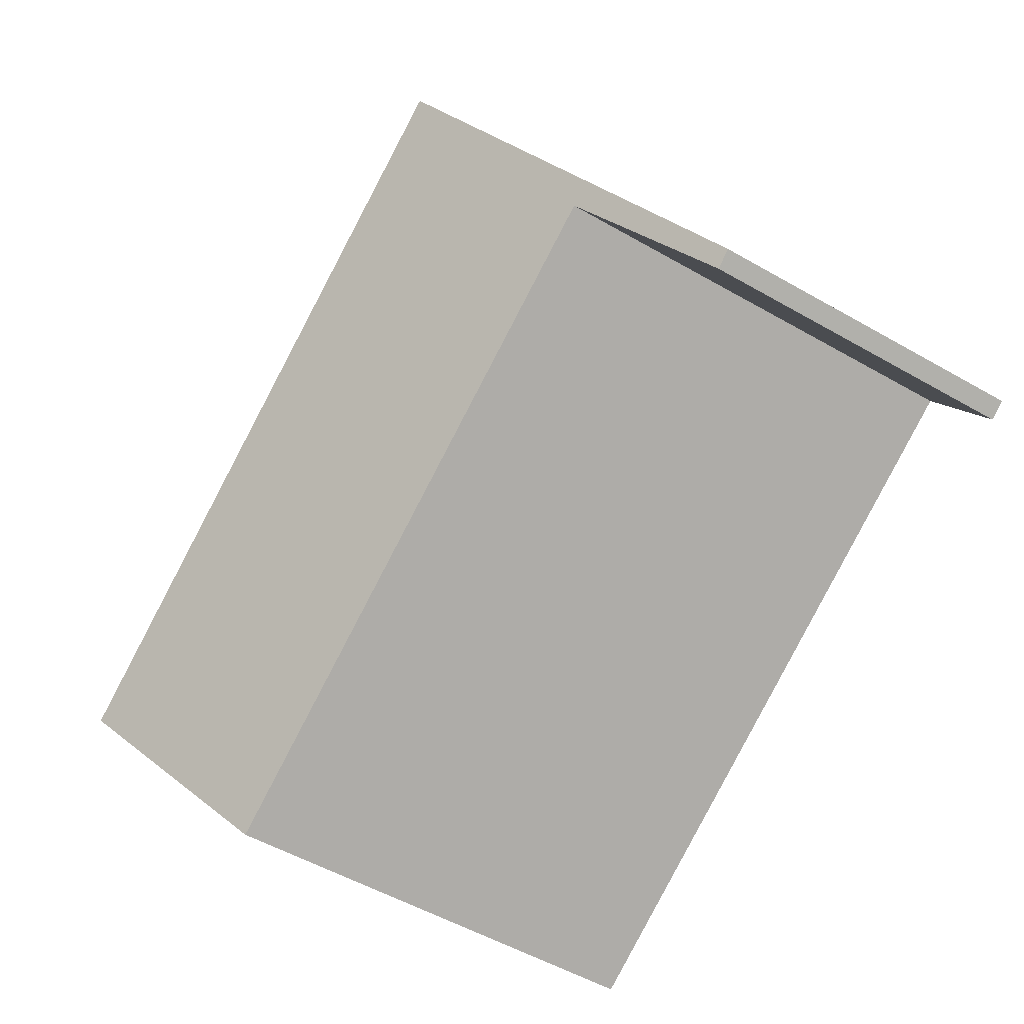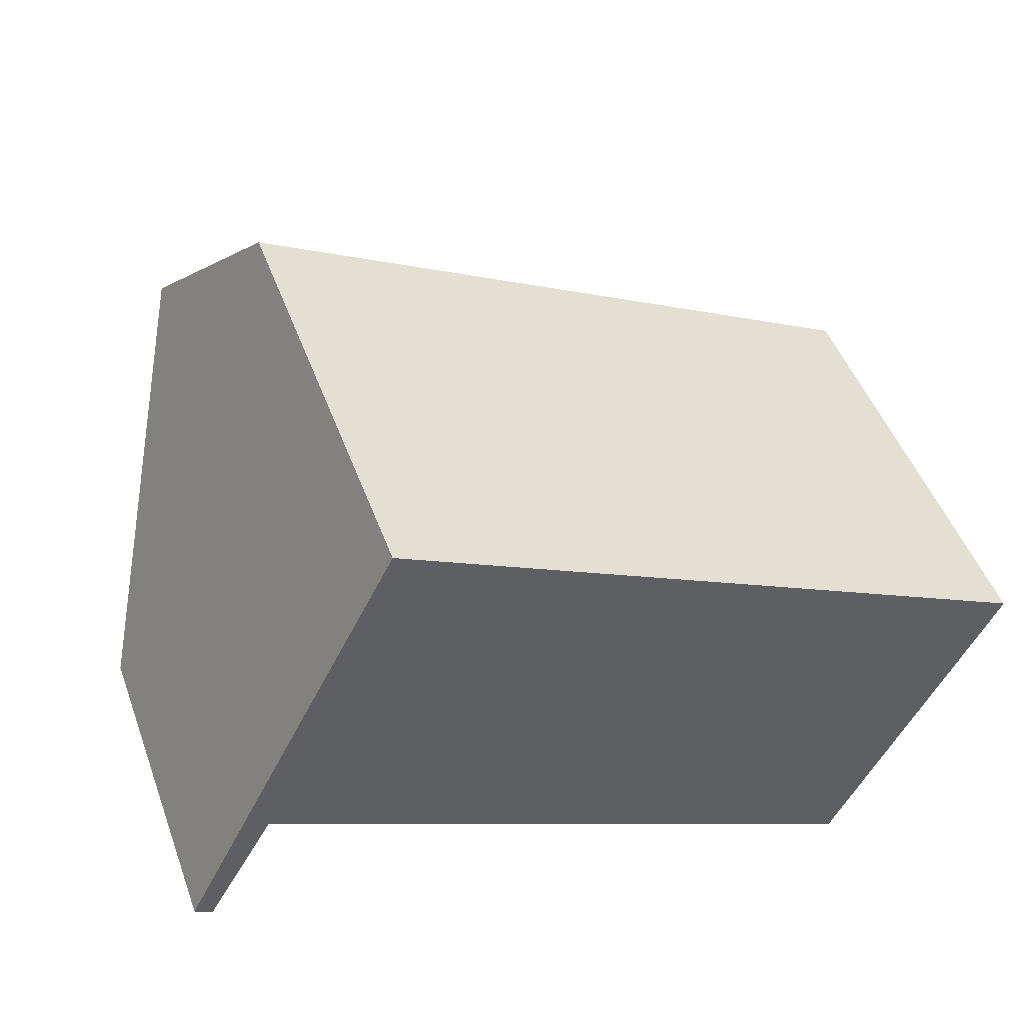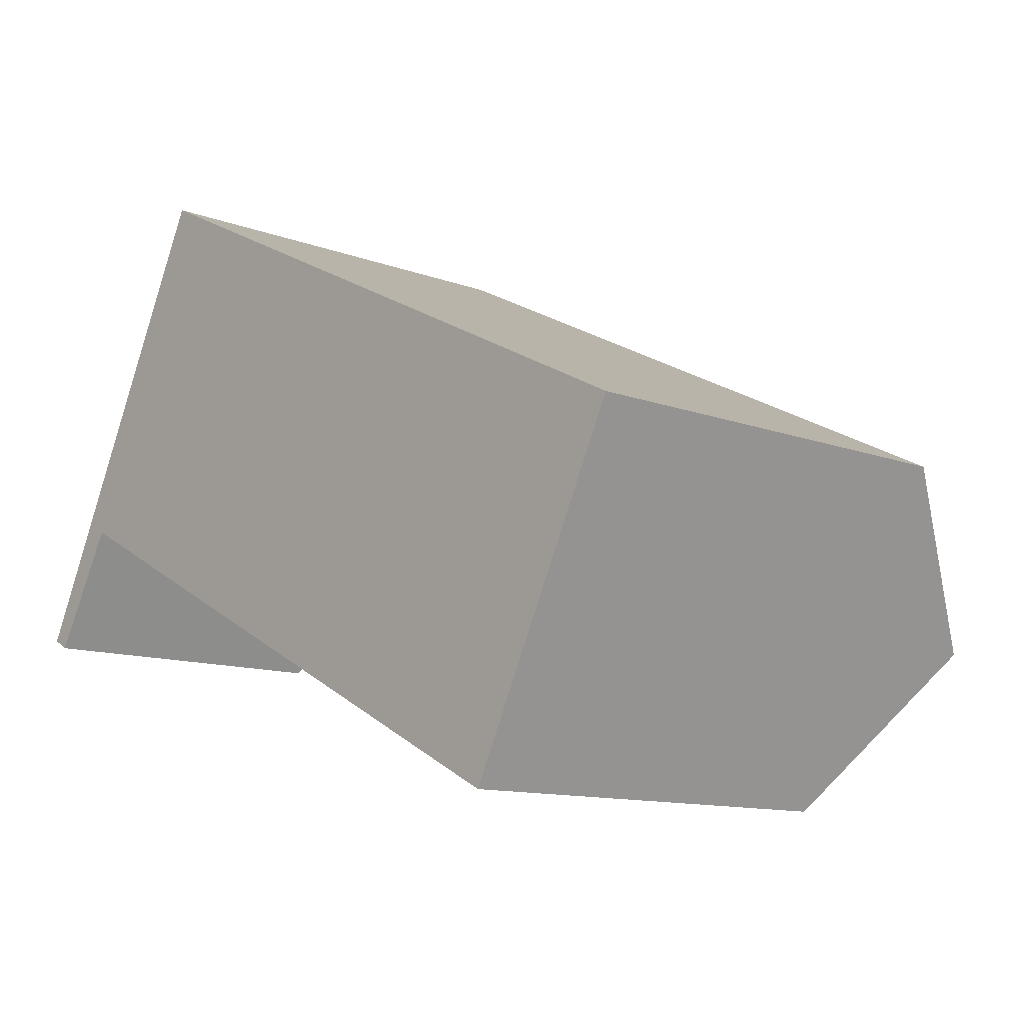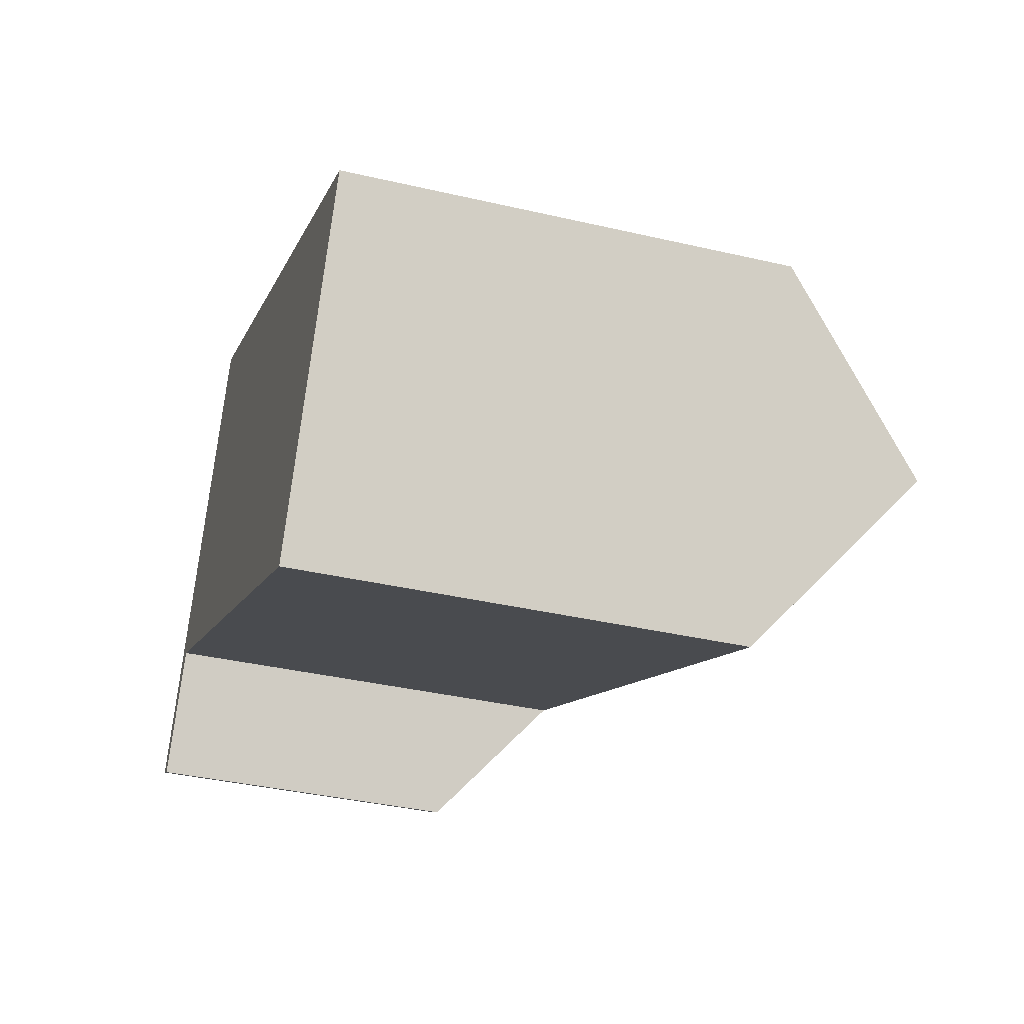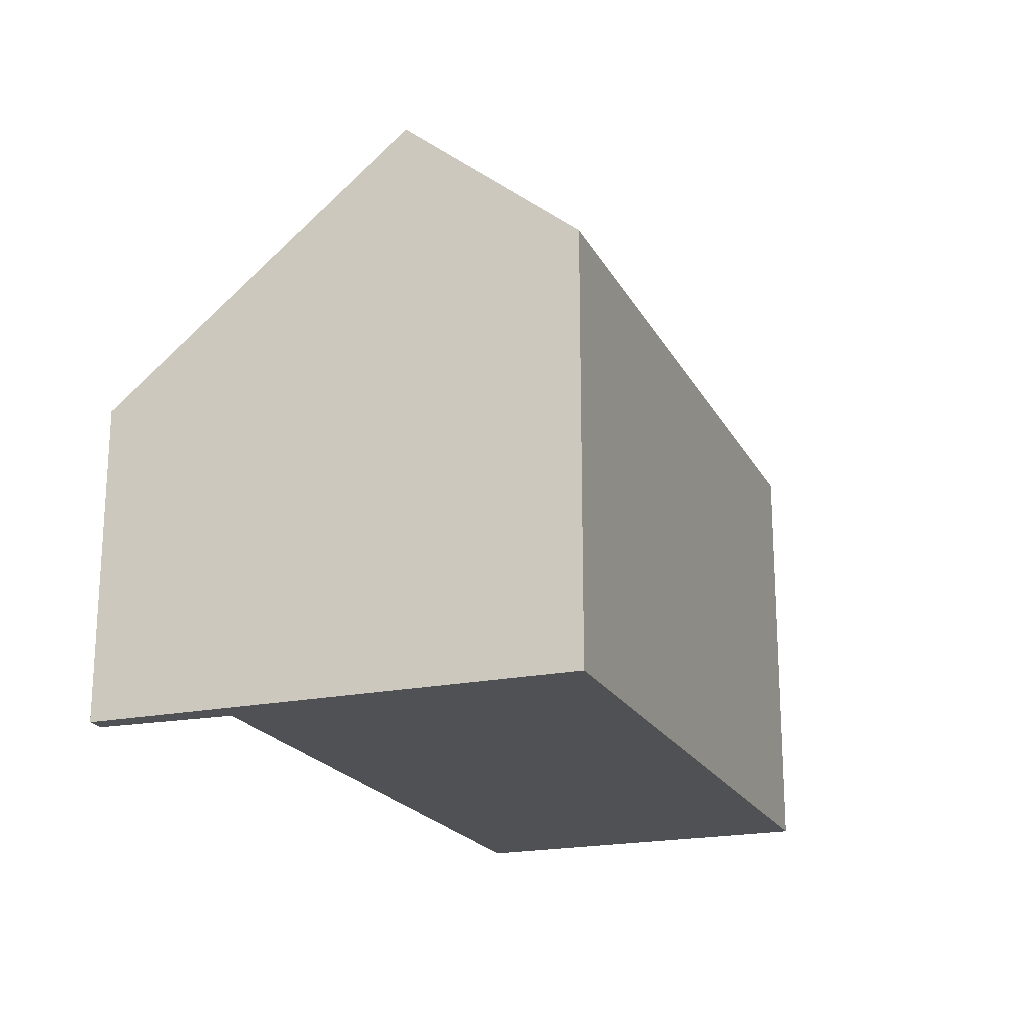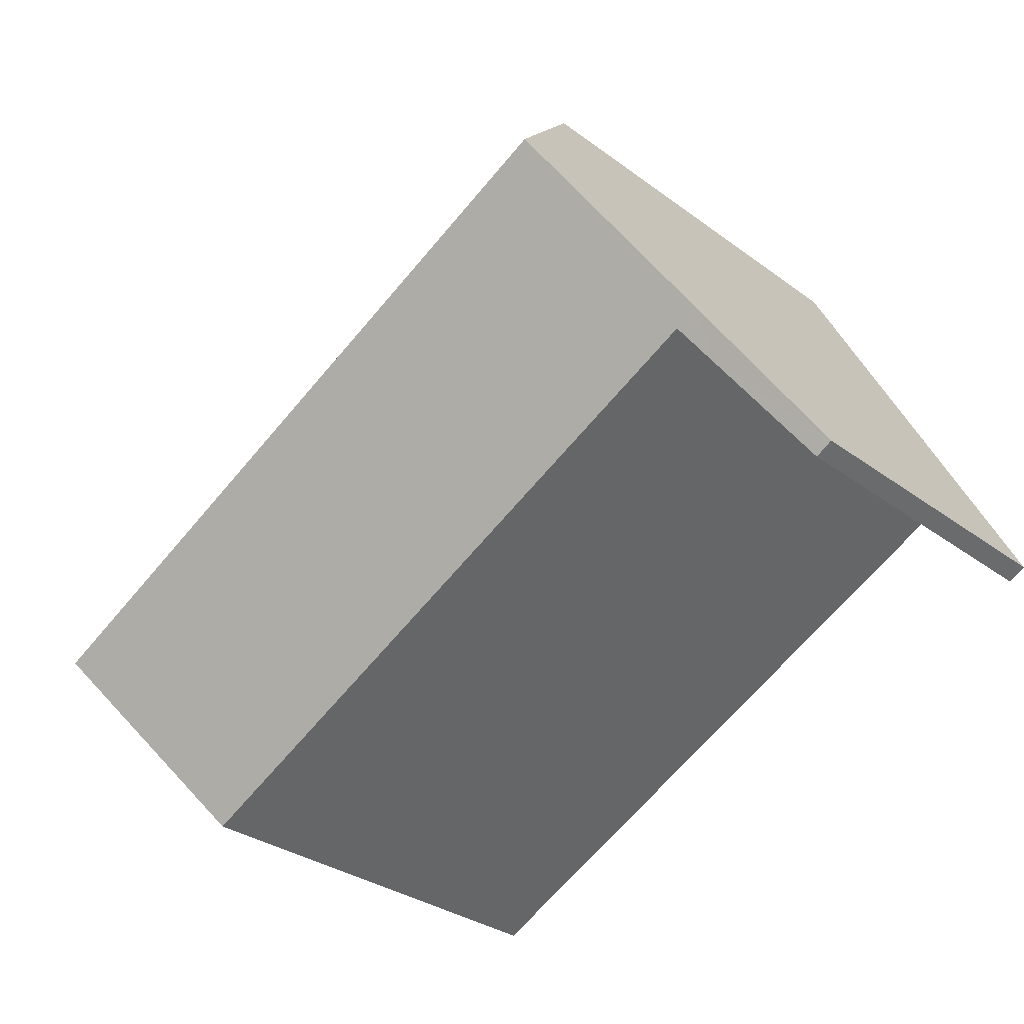
<metadata>
{"format":"obj","ext":"obj","renderer":"f3d","projection":"perspective","resolution":1024,"background":"white","views":[{"elev":-53.9,"azim":-121.4,"up":"+Z"},{"elev":48.2,"azim":-19.7,"up":"+Z"},{"elev":-11.5,"azim":47.7,"up":"+Z"},{"elev":-37.7,"azim":73.5,"up":"+Z"},{"elev":-20.2,"azim":-42.5,"up":"+Y"},{"elev":-31.4,"azim":-136.3,"up":"+Z"}]}
</metadata>
<code>
v  4.509 18.33 9.019
v  27.29 14.24 3.195
v  25.04 18.33 -1.335
v  27.59 13.7 3.797
v  6.749 14.29 13.5
v  7.073 13.7 14.15
v  0 10.19 6.239e-16
v  2.191 12.87 2.612
v  0.558 10.17 -0.305
v  1.901 13.62 3.801
v  2.646 13.62 3.425
v  2.699 13.71 3.52
v  22.48 13.7 -6.474
v  2.699 -2.155e-16 3.52
v  22.48 3.964e-16 -6.474
v  0 0 0
v  0.558 1.868e-17 -0.305
v  2.646 -2.097e-16 3.425
v  2.191 -1.599e-16 2.612
v  27.59 -2.325e-16 3.797
v  27.29 -1.956e-16 3.195
v  25.04 8.175e-17 -1.335
v  1.901 -2.327e-16 3.801
v  7.073 -8.663e-16 14.15
v  6.749 -8.266e-16 13.5
v  4.509 -5.523e-16 9.019
g defaultobject
f 1 2 3
f 2 1 4
f 4 1 5
f 4 5 6
f 7 8 9
f 8 7 10
f 8 10 11
f 11 10 12
f 12 10 1
f 12 1 3
f 3 13 12
f 13 14 12
f 14 13 15
f 9 16 7
f 16 9 17
f 14 11 12
f 11 14 8
f 8 14 9
f 9 14 18
f 9 18 19
f 9 19 17
f 2 13 3
f 13 2 4
f 13 4 20
f 13 20 21
f 13 21 15
f 15 21 22
f 16 10 7
f 10 16 1
f 1 16 5
f 5 16 23
f 5 23 6
f 6 23 24
f 24 23 25
f 25 23 26
f 24 4 6
f 4 24 20
f 25 20 24
f 20 25 26
f 20 26 21
f 21 26 22
f 22 26 23
f 22 23 14
f 14 23 18
f 18 23 16
f 18 16 19
f 19 16 17
f 15 22 14

</code>
